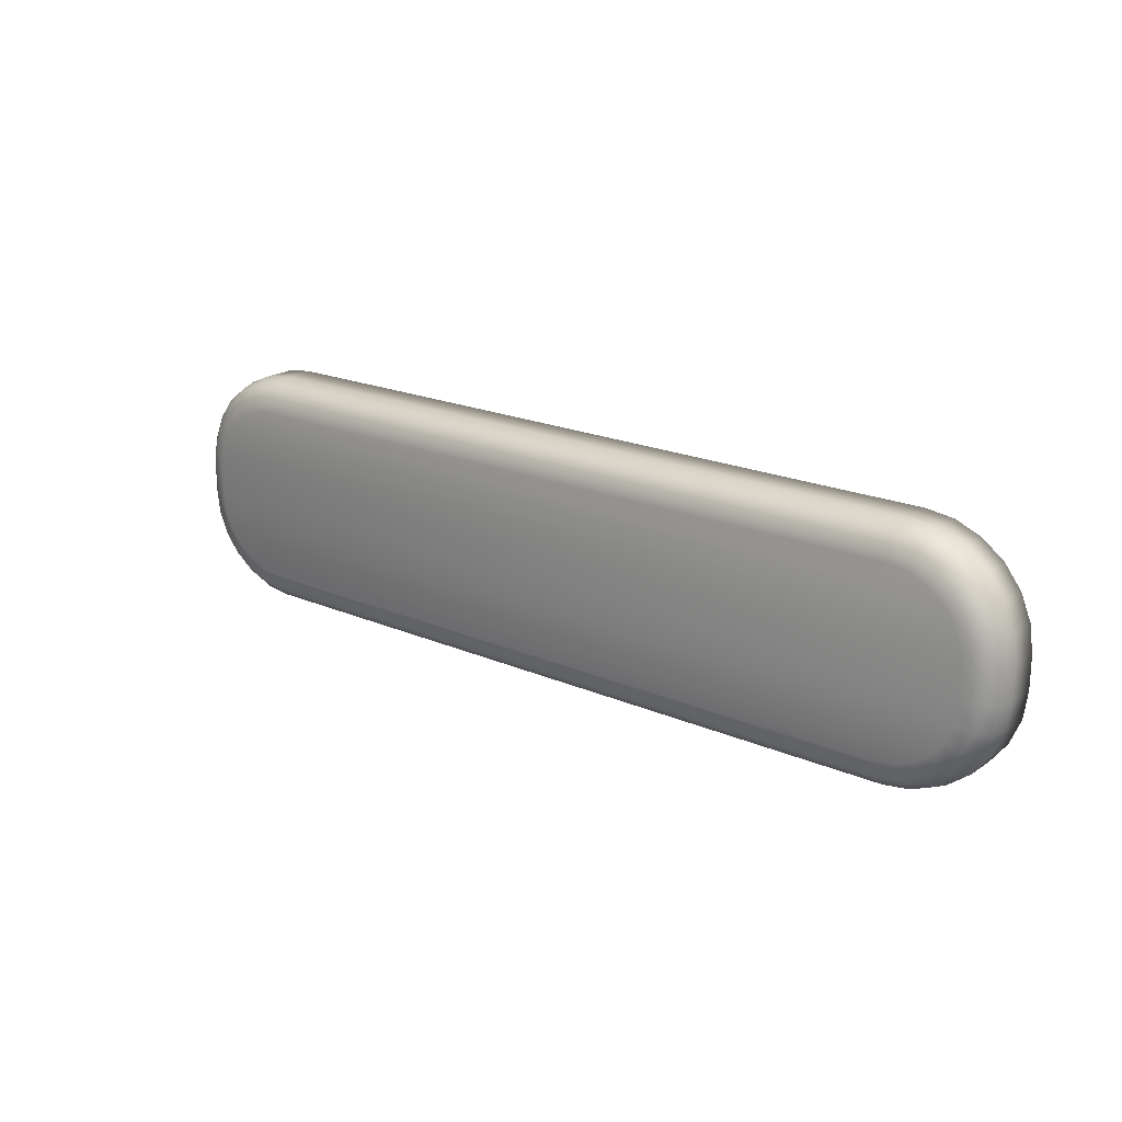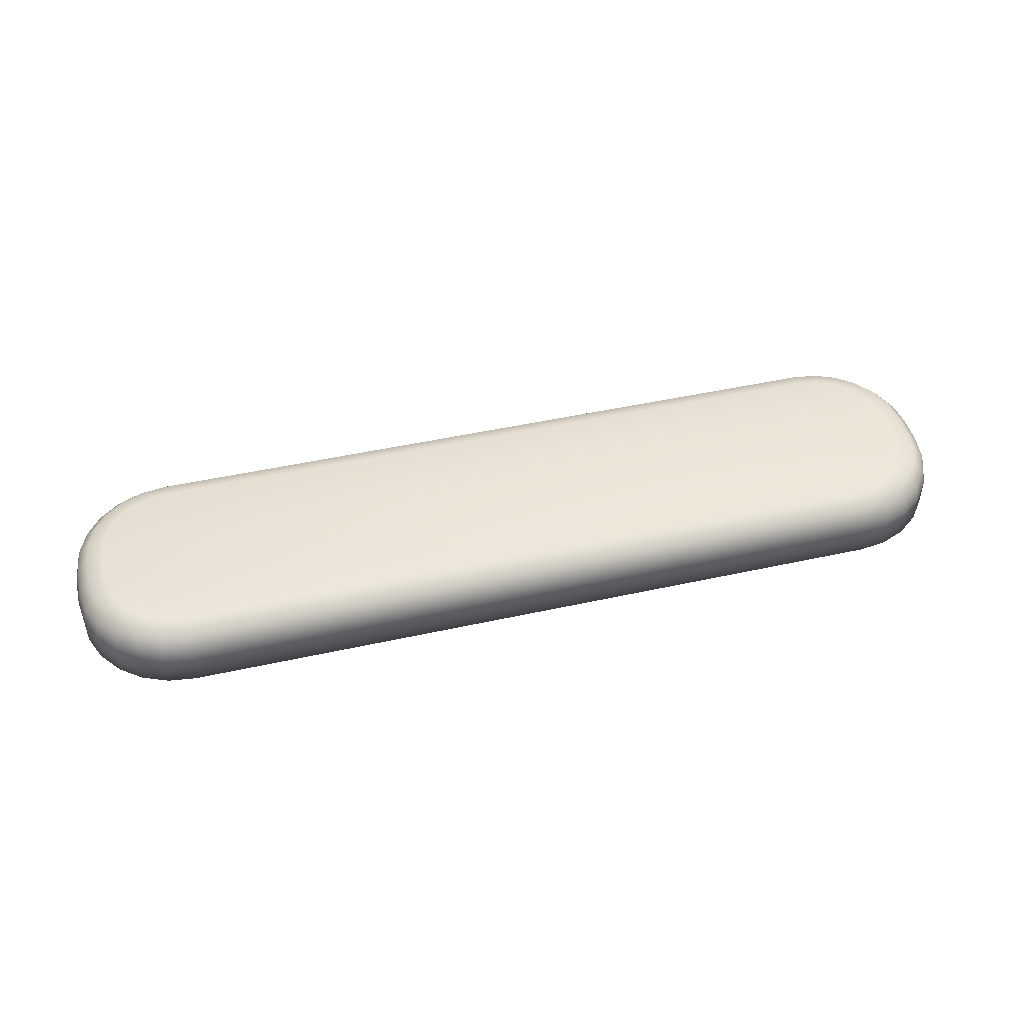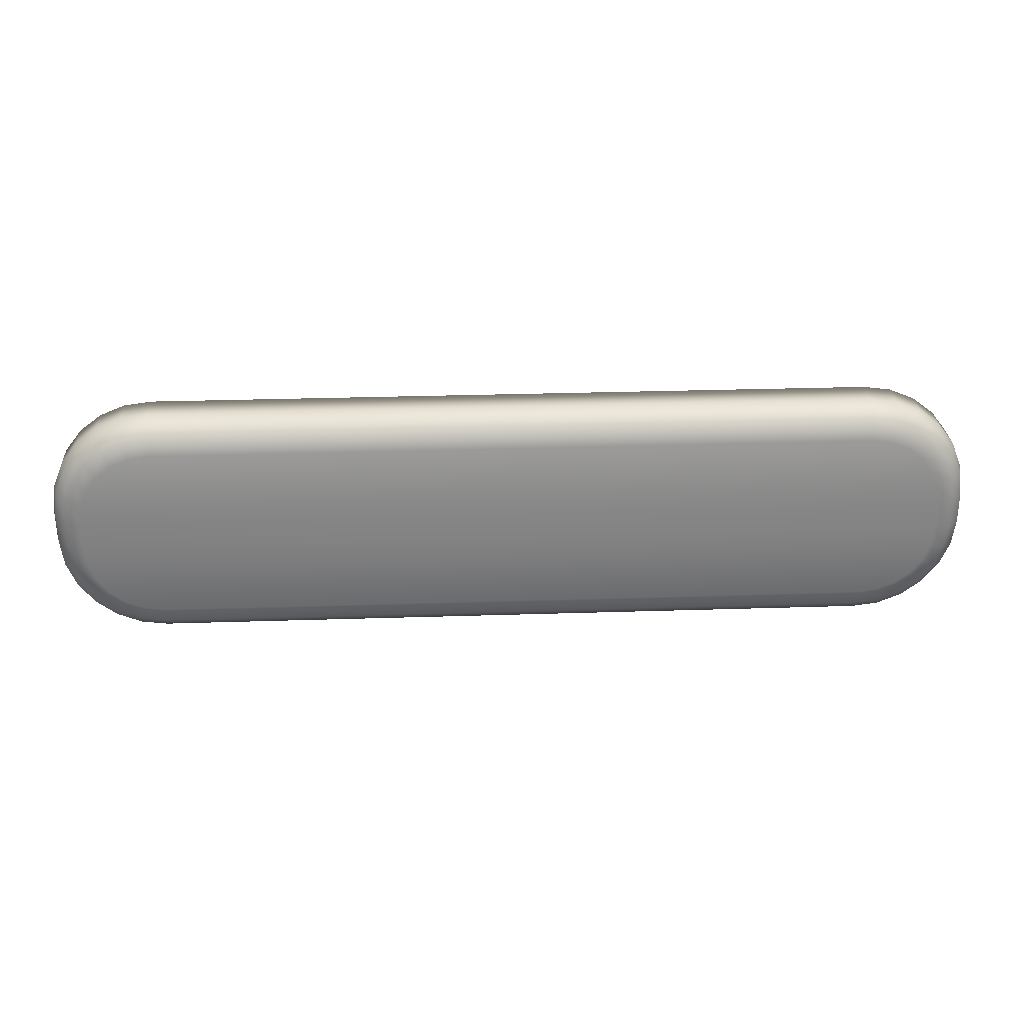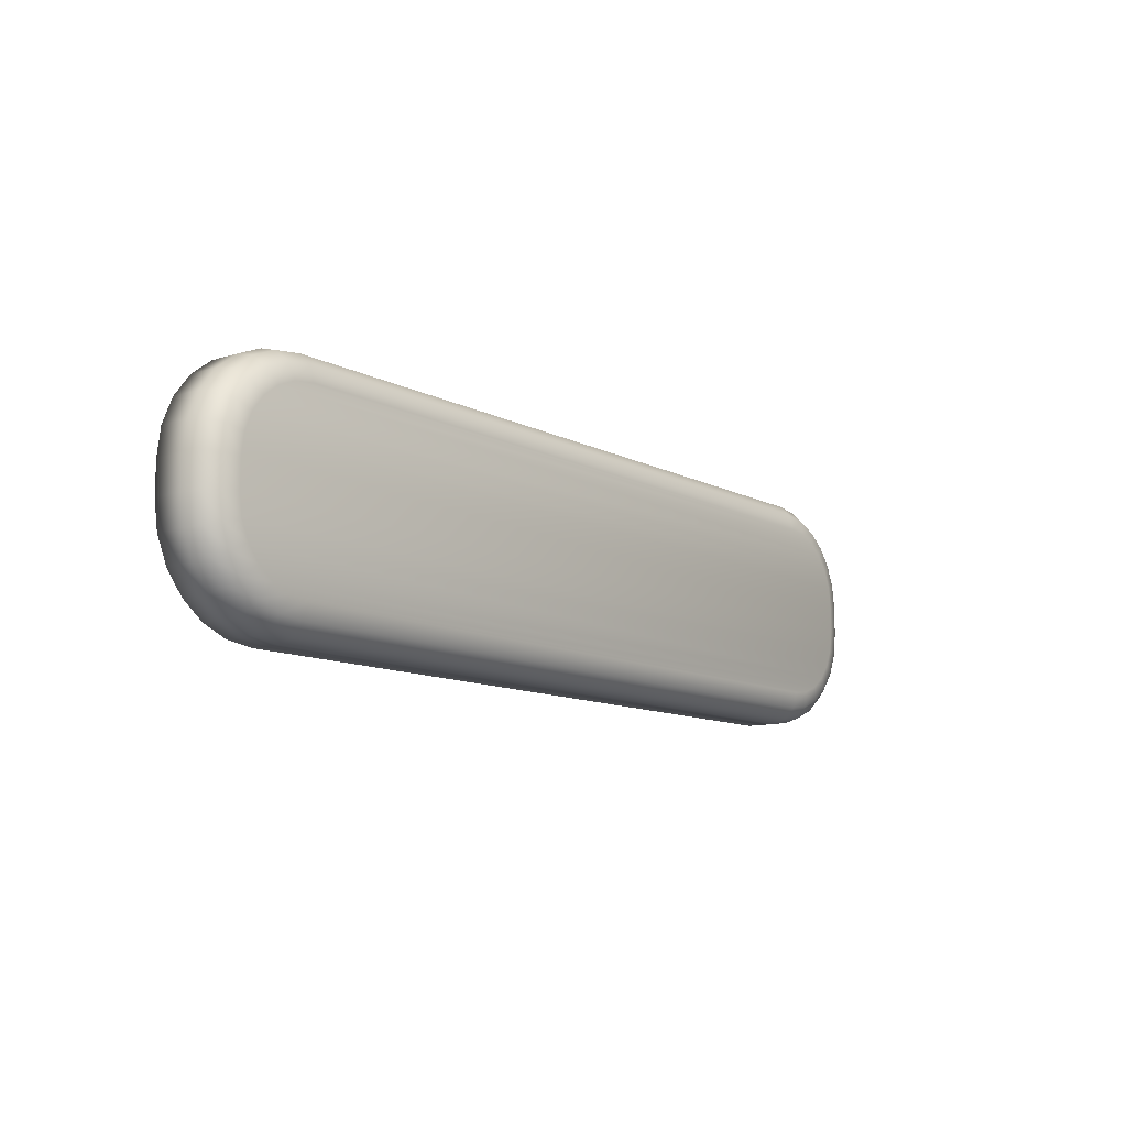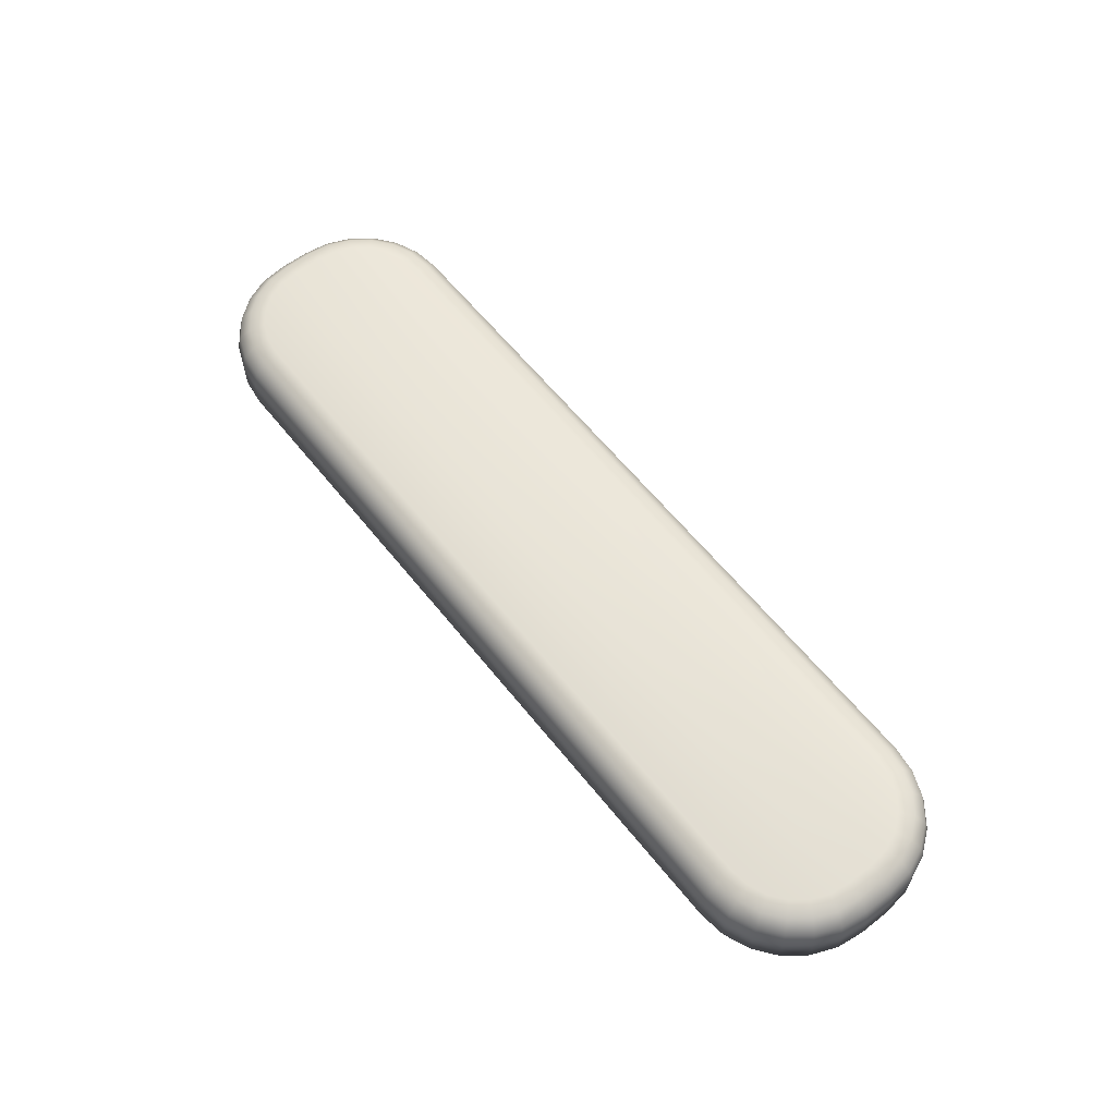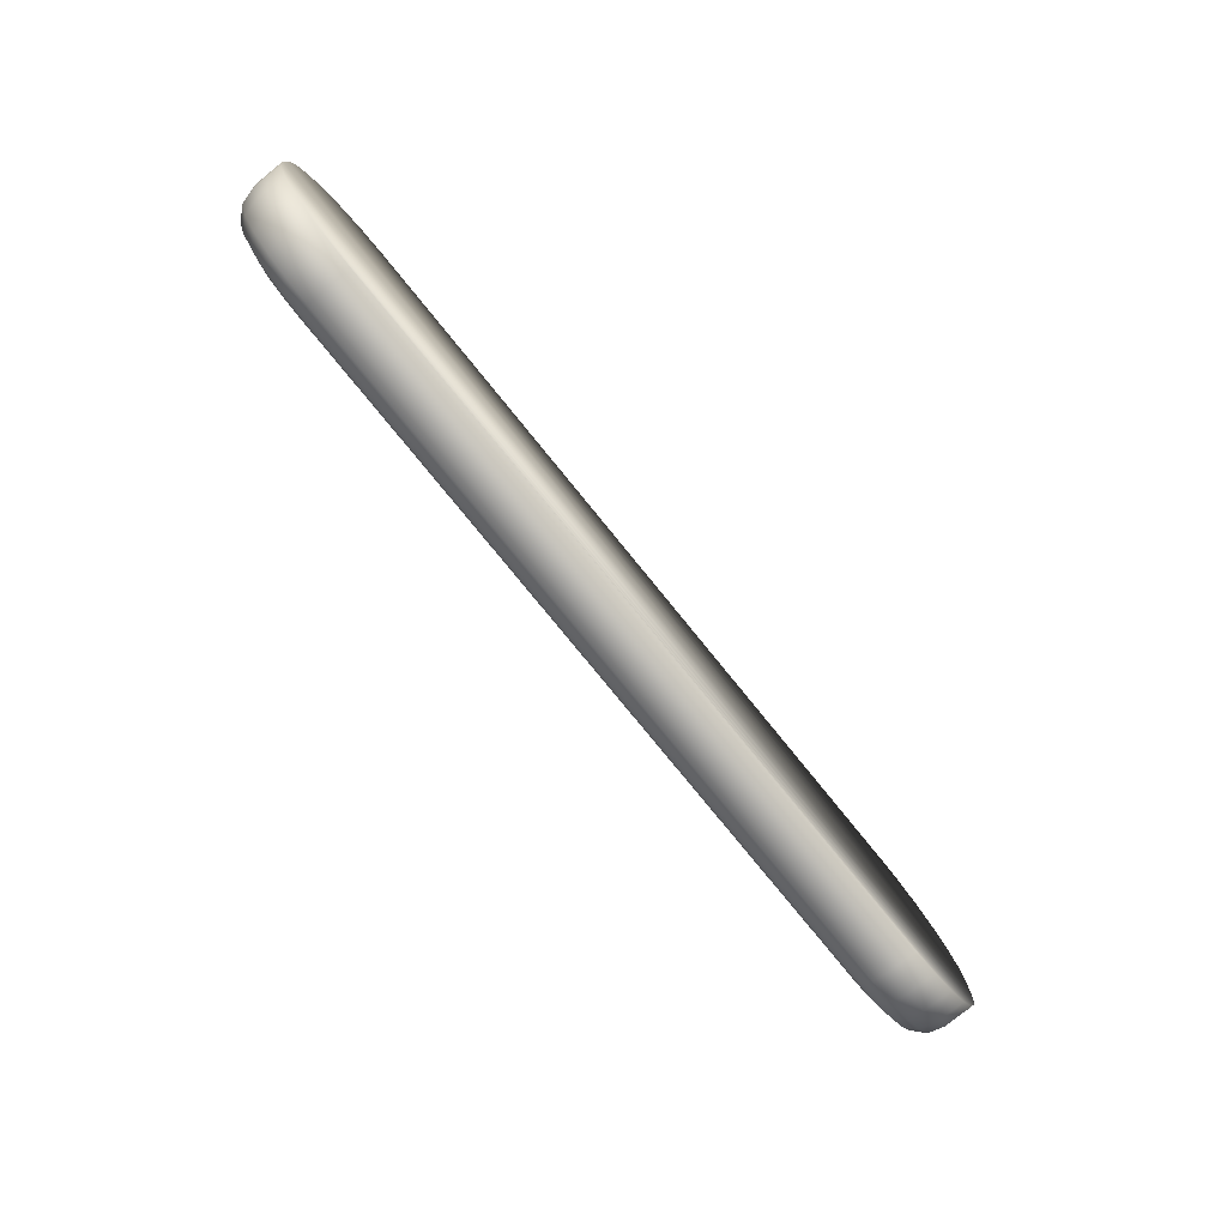
<metadata>
{"format":"obj","ext":"obj","renderer":"f3d","projection":"perspective","resolution":1024,"background":"white","views":[{"elev":19.8,"azim":-141.1,"up":"+Z"},{"elev":46.3,"azim":165.8,"up":"+Y"},{"elev":28.7,"azim":177.2,"up":"+Z"},{"elev":-10.9,"azim":128.2,"up":"+Z"},{"elev":60.6,"azim":-128.4,"up":"+Y"},{"elev":-78.1,"azim":-50.9,"up":"+Z"}]}
</metadata>
<code>
g Cube
v -13.59 -1 3.468
v -14.3 -1 2.923
v -14.3 -0.02935 2.923
v -13.59 -0.02935 3.468
v -12.77 -1 3.81
v -13.53 0.4853 3.347
v -14.21 0.4853 2.825
v -12.77 -0.02935 3.81
v -11.88 -1 3.927
v -12.73 0.4853 3.676
v -13.53 0.4853 3.347
v -11.88 -0.02935 3.927
v 11.88 -1 3.927
v -11.87 0.4853 3.789
v -12.73 0.4853 3.676
v 11.87 0.4853 3.789
v 11.88 -0.02935 3.927
v 12.73 0.4853 3.676
v 12.77 -1 3.81
v 12.77 -0.02935 3.81
v 13.59 -1 3.468
v 13.59 -0.02935 3.468
v 14.3 -1 2.923
v 13.53 0.4853 3.347
v 12.73 0.4853 3.676
v 14.3 -0.02935 2.923
v 14.85 -1 2.213
v 14.21 0.4853 2.825
v 13.53 0.4853 3.347
v 14.85 -0.02935 2.213
v 15.19 -1 1.387
v 14.73 0.4853 2.144
v 14.21 0.4853 2.825
v 15.19 -0.02935 1.387
v 15.31 -1 0.5002
v 15.06 0.4853 1.351
v 14.73 0.4853 2.144
v 15.31 -0.02935 0.5002
v 15.17 0.4853 0.4912
v 15.06 0.4853 1.351
v 14.79 0.8621 0.4665
v 14.69 0.8621 1.253
v 15.17 0.4853 -0.4912
v 14.79 0.8621 -0.4665
v 15.31 -1 -0.5002
v 15.31 -0.02935 -0.5002
v -15.31 -1 -0.5002
v -15.31 -1 0.5002
v 15.19 -1 1.387
v -15.19 -1 1.387
v 14.85 -1 2.213
v -14.85 -1 2.213
v 14.3 -1 2.923
v -14.3 -1 2.923
v 13.59 -1 3.468
v -13.59 -1 3.468
v 12.77 -1 3.81
v -12.77 -1 3.81
v 11.88 -1 3.927
v -11.88 -1 3.927
v -15.19 -1 -1.387
v 15.19 -1 -1.387
v -14.85 -1 -2.213
v 14.85 -1 -2.213
v -14.3 -1 -2.923
v 14.3 -1 -2.923
v -13.59 -1 -3.468
v 13.59 -1 -3.468
v -12.77 -1 -3.81
v 12.77 -1 -3.81
v -11.88 -1 -3.927
v 11.88 -1 -3.927
v 15.19 -1 -1.387
v 15.19 -0.02935 -1.387
v 14.85 -1 -2.213
v 15.06 0.4853 -1.351
v 14.69 0.8621 -1.253
v 14.85 -0.02935 -2.213
v 14.3 -1 -2.923
v 14.73 0.4853 -2.144
v 15.06 0.4853 -1.351
v 14.3 -0.02935 -2.923
v 13.59 -1 -3.468
v 14.21 0.4853 -2.825
v 14.73 0.4853 -2.144
v 13.59 -0.02935 -3.468
v 12.77 -1 -3.81
v 13.53 0.4853 -3.347
v 14.21 0.4853 -2.825
v 12.77 -0.02935 -3.81
v 11.88 -1 -3.927
v 12.73 0.4853 -3.676
v 13.53 0.4853 -3.347
v 11.88 -0.02935 -3.927
v -11.88 -1 -3.927
v 11.87 0.4853 -3.789
v 12.73 0.4853 -3.676
v -11.87 0.4853 -3.789
v -11.88 -0.02935 -3.927
v -12.73 0.4853 -3.676
v -12.77 -1 -3.81
v -12.77 -0.02935 -3.81
v -13.59 -1 -3.468
v -13.59 -0.02935 -3.468
v -14.3 -1 -2.923
v -13.53 0.4853 -3.347
v -12.73 0.4853 -3.676
v -14.3 -0.02935 -2.923
v -14.85 -1 -2.213
v -14.21 0.4853 -2.825
v -13.53 0.4853 -3.347
v -14.85 -0.02935 -2.213
v -15.19 -1 -1.387
v -14.73 0.4853 -2.144
v -14.21 0.4853 -2.825
v -15.19 -0.02935 -1.387
v -15.31 -1 -0.5002
v -15.06 0.4853 -1.351
v -14.73 0.4853 -2.144
v -15.31 -0.02935 -0.5002
v -15.31 -1 0.5002
v -15.17 0.4853 -0.4912
v -15.06 0.4853 -1.351
v -15.17 0.4853 0.4912
v -15.31 -0.02935 0.5002
v -15.06 0.4853 1.351
v -15.19 -1 1.387
v -15.19 -0.02935 1.387
v -14.85 -1 2.213
v -14.85 -0.02935 2.213
v -14.3 -1 2.923
v -14.3 -0.02935 2.923
v -14.21 0.4853 2.825
v -14.73 0.4853 2.144
v -14.73 0.4853 2.144
v -15.06 0.4853 1.351
v -11.85 0.8621 3.412
v -11.87 0.4853 3.789
v -12.73 0.4853 3.676
v -12.63 0.8621 3.309
v -11.81 1 2.897
v 11.81 1 2.897
v 11.85 0.8621 3.412
v -11.87 0.4853 3.789
v 11.87 0.4853 3.789
v 12.5 1 2.807
v -12.5 1 2.807
v 12.63 0.8621 3.309
v 11.87 0.4853 3.789
v 12.73 0.4853 3.676
v 13.08 1 2.569
v 13.34 0.8621 3.018
v 12.73 0.4853 3.676
v 13.53 0.4853 3.347
v -13.34 0.8621 3.018
v -13.53 0.4853 3.347
v -12.73 0.4853 3.676
v -13.08 1 2.569
v 13.57 1 2.189
v -13.57 1 2.189
v -13.94 0.8621 2.556
v -14.21 0.4853 2.825
v -13.53 0.4853 3.347
v 13.94 0.8621 2.556
v 13.53 0.4853 3.347
v 14.21 0.4853 2.825
v 13.95 1 1.694
v 14.4 0.8621 1.954
v 14.21 0.4853 2.825
v 14.73 0.4853 2.144
v -14.4 0.8621 1.954
v -14.73 0.4853 2.144
v -14.21 0.4853 2.825
v -13.95 1 1.694
v 14.19 1 1.118
v 14.73 0.4853 2.144
v 15.06 0.4853 1.351
v 14.28 1 0.4327
v -14.19 1 1.118
v -14.69 0.8621 1.253
v -15.06 0.4853 1.351
v -14.73 0.4853 2.144
v 14.28 1 -0.4327
v -14.28 1 0.4327
v -14.79 0.8621 0.4665
v 14.19 1 -1.118
v -15.17 0.4853 0.4912
v -15.06 0.4853 1.351
v -15.17 0.4853 -0.4912
v -14.79 0.8621 -0.4665
v -15.06 0.4853 -1.351
v -14.69 0.8621 -1.253
v -14.28 1 -0.4327
v -14.19 1 -1.118
v 13.95 1 -1.694
v 14.4 0.8621 -1.954
v 15.06 0.4853 -1.351
v 14.73 0.4853 -2.144
v -14.4 0.8621 -1.954
v -14.73 0.4853 -2.144
v -15.06 0.4853 -1.351
v -13.95 1 -1.694
v 13.57 1 -2.189
v -13.57 1 -2.189
v -13.94 0.8621 -2.556
v -14.21 0.4853 -2.825
v -14.73 0.4853 -2.144
v 13.94 0.8621 -2.556
v 14.73 0.4853 -2.144
v 14.21 0.4853 -2.825
v 13.08 1 -2.569
v 13.34 0.8621 -3.018
v 14.21 0.4853 -2.825
v 13.53 0.4853 -3.347
v -13.34 0.8621 -3.018
v -13.53 0.4853 -3.347
v -14.21 0.4853 -2.825
v -13.08 1 -2.569
v 12.5 1 -2.807
v 12.63 0.8621 -3.309
v 13.53 0.4853 -3.347
v 12.73 0.4853 -3.676
v -12.63 0.8621 -3.309
v -12.73 0.4853 -3.676
v -13.53 0.4853 -3.347
v -12.5 1 -2.807
v 11.81 1 -2.897
v 11.85 0.8621 -3.412
v 12.73 0.4853 -3.676
v 11.87 0.4853 -3.789
v -11.81 1 -2.897
v -11.85 0.8621 -3.412
v 11.87 0.4853 -3.789
v -11.87 0.4853 -3.789
v -11.87 0.4853 -3.789
v -12.73 0.4853 -3.676
g Cube_0
f 3 2 1
f 4 3 1
f 4 1 5
f 3 4 6
f 7 3 6
f 8 4 5
f 8 5 9
f 4 8 10
f 11 4 10
f 12 8 9
f 12 9 13
f 8 12 14
f 15 8 14
f 14 12 16
f 17 12 13
f 12 17 16
f 16 17 18
f 13 19 17
f 17 20 18
f 19 20 17
f 19 21 20
f 21 22 20
f 21 23 22
f 20 22 24
f 25 20 24
f 23 26 22
f 23 27 26
f 22 26 28
f 29 22 28
f 27 30 26
f 27 31 30
f 26 30 32
f 33 26 32
f 31 34 30
f 31 35 34
f 30 34 36
f 37 30 36
f 35 38 34
f 34 38 39
f 40 34 39
f 40 39 41
f 42 40 41
f 43 39 38
f 44 41 39
f 43 44 39
f 38 35 45
f 46 43 38
f 46 38 45
f 45 35 47
f 35 48 47
f 35 49 48
f 49 50 48
f 49 51 50
f 51 52 50
f 51 53 52
f 53 54 52
f 53 55 54
f 55 56 54
f 55 57 56
f 57 58 56
f 57 59 58
f 59 60 58
f 45 47 61
f 62 45 61
f 62 61 63
f 64 62 63
f 64 63 65
f 66 64 65
f 66 65 67
f 68 66 67
f 68 67 69
f 70 68 69
f 70 69 71
f 71 72 70
f 45 73 46
f 73 74 46
f 73 75 74
f 46 74 76
f 43 46 76
f 43 76 77
f 44 43 77
f 75 78 74
f 75 79 78
f 74 78 80
f 81 74 80
f 79 82 78
f 79 83 82
f 78 82 84
f 85 78 84
f 83 86 82
f 83 87 86
f 82 86 88
f 89 82 88
f 87 90 86
f 87 91 90
f 86 90 92
f 93 86 92
f 91 94 90
f 94 91 95
f 90 94 96
f 97 90 96
f 98 96 94
f 99 94 95
f 99 98 94
f 98 99 100
f 95 101 99
f 99 102 100
f 101 102 99
f 101 103 102
f 103 104 102
f 103 105 104
f 102 104 106
f 107 102 106
f 105 108 104
f 105 109 108
f 104 108 110
f 111 104 110
f 109 112 108
f 109 113 112
f 108 112 114
f 115 108 114
f 113 116 112
f 113 117 116
f 112 116 118
f 119 112 118
f 117 120 116
f 120 117 121
f 116 120 122
f 123 116 122
f 122 120 124
f 125 120 121
f 120 125 124
f 124 125 126
f 125 121 127
f 125 128 126
f 128 125 127
f 128 127 129
f 130 128 129
f 130 129 131
f 132 130 131
f 130 132 133
f 134 130 133
f 128 130 135
f 136 128 135
f 139 138 137
f 140 139 137
f 140 137 141
f 141 137 142
f 137 143 142
f 137 144 143
f 144 145 143
f 141 142 146
f 142 143 146
f 147 140 141
f 147 141 146
f 143 148 146
f 143 149 148
f 149 150 148
f 146 148 151
f 147 146 151
f 148 152 151
f 148 153 152
f 153 154 152
f 155 140 147
f 155 156 140
f 156 157 140
f 158 147 151
f 158 155 147
f 151 152 159
f 160 158 151
f 160 151 159
f 161 155 158
f 160 161 158
f 161 162 155
f 162 163 155
f 152 164 159
f 152 165 164
f 165 166 164
f 159 164 167
f 160 159 167
f 164 168 167
f 164 169 168
f 169 170 168
f 171 161 160
f 171 172 161
f 172 173 161
f 174 160 167
f 174 171 160
f 167 168 175
f 174 167 175
f 168 42 175
f 168 176 42
f 176 177 42
f 175 42 178
f 42 41 178
f 179 174 175
f 179 175 178
f 180 171 174
f 179 180 174
f 180 181 171
f 181 182 171
f 183 178 41
f 44 183 41
f 184 179 178
f 184 178 183
f 185 180 179
f 184 185 179
f 183 44 186
f 44 77 186
f 185 187 180
f 187 188 180
f 189 187 185
f 190 189 185
f 190 185 184
f 191 189 190
f 192 191 190
f 193 184 183
f 193 190 184
f 193 183 186
f 192 190 193
f 194 193 186
f 194 192 193
f 186 77 195
f 194 186 195
f 77 196 195
f 77 197 196
f 197 198 196
f 199 192 194
f 199 200 192
f 200 201 192
f 202 194 195
f 202 199 194
f 195 196 203
f 204 202 195
f 204 195 203
f 205 199 202
f 204 205 202
f 205 206 199
f 206 207 199
f 196 208 203
f 196 209 208
f 209 210 208
f 203 208 211
f 204 203 211
f 208 212 211
f 208 213 212
f 213 214 212
f 215 205 204
f 215 216 205
f 216 217 205
f 218 204 211
f 218 215 204
f 211 212 219
f 218 211 219
f 212 220 219
f 212 221 220
f 221 222 220
f 223 215 218
f 223 224 215
f 224 225 215
f 226 218 219
f 226 223 218
f 219 220 227
f 226 219 227
f 220 228 227
f 220 229 228
f 229 230 228
f 227 231 226
f 231 227 228
f 231 232 226
f 232 231 228
f 232 223 226
f 232 228 233
f 234 232 233
f 232 235 223
f 235 236 223

</code>
